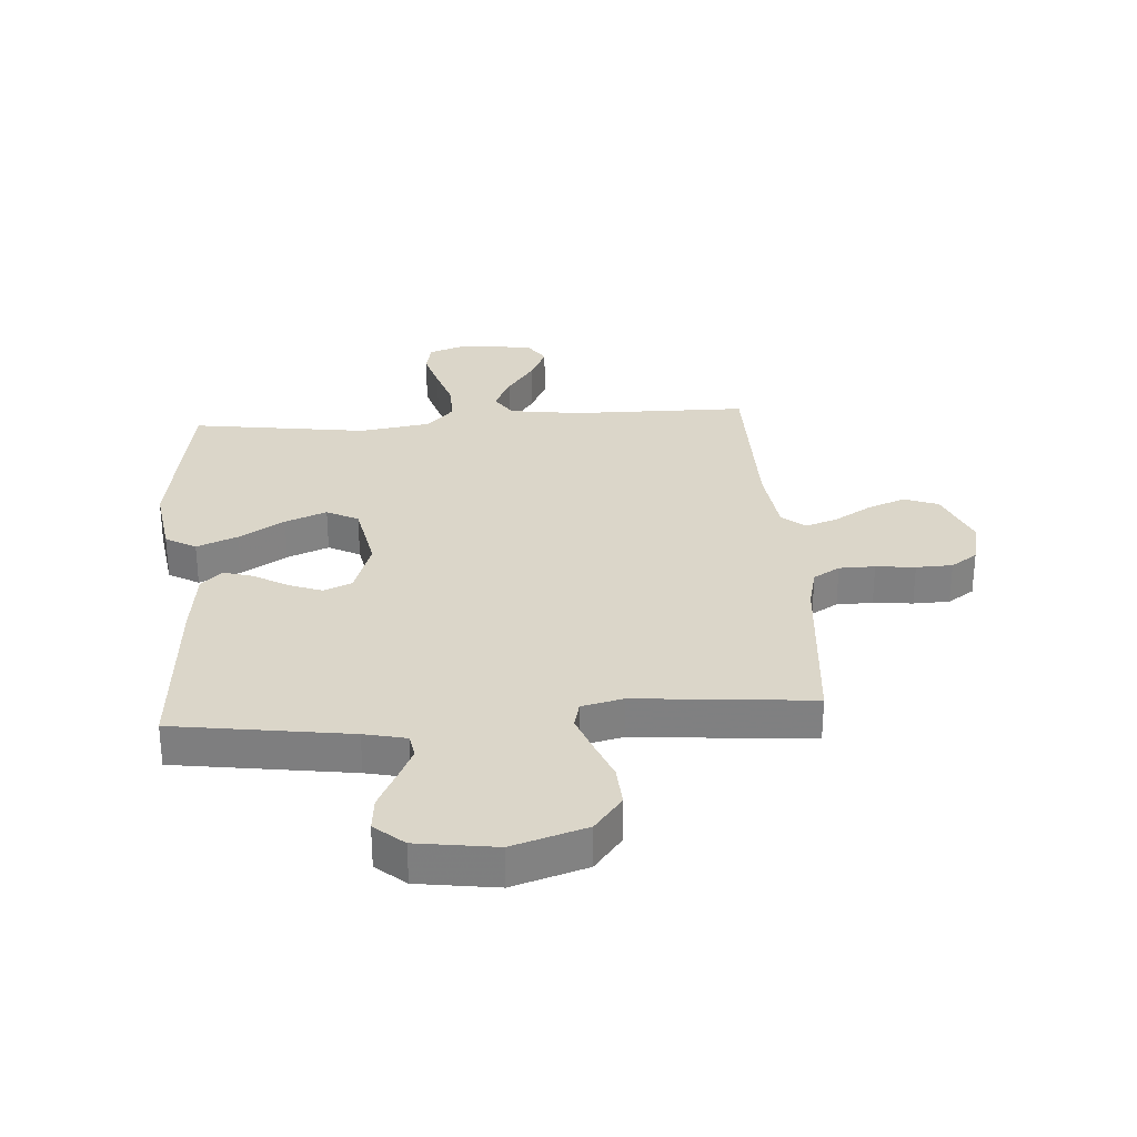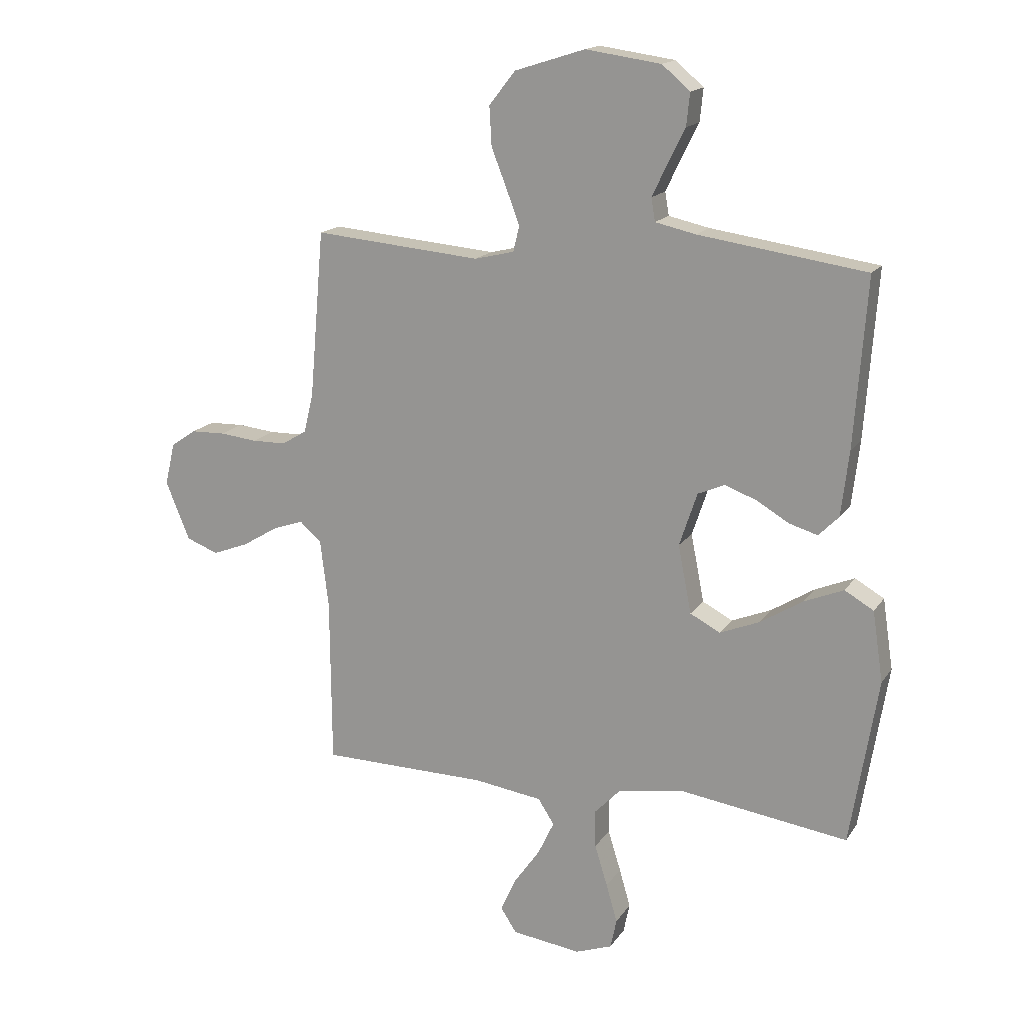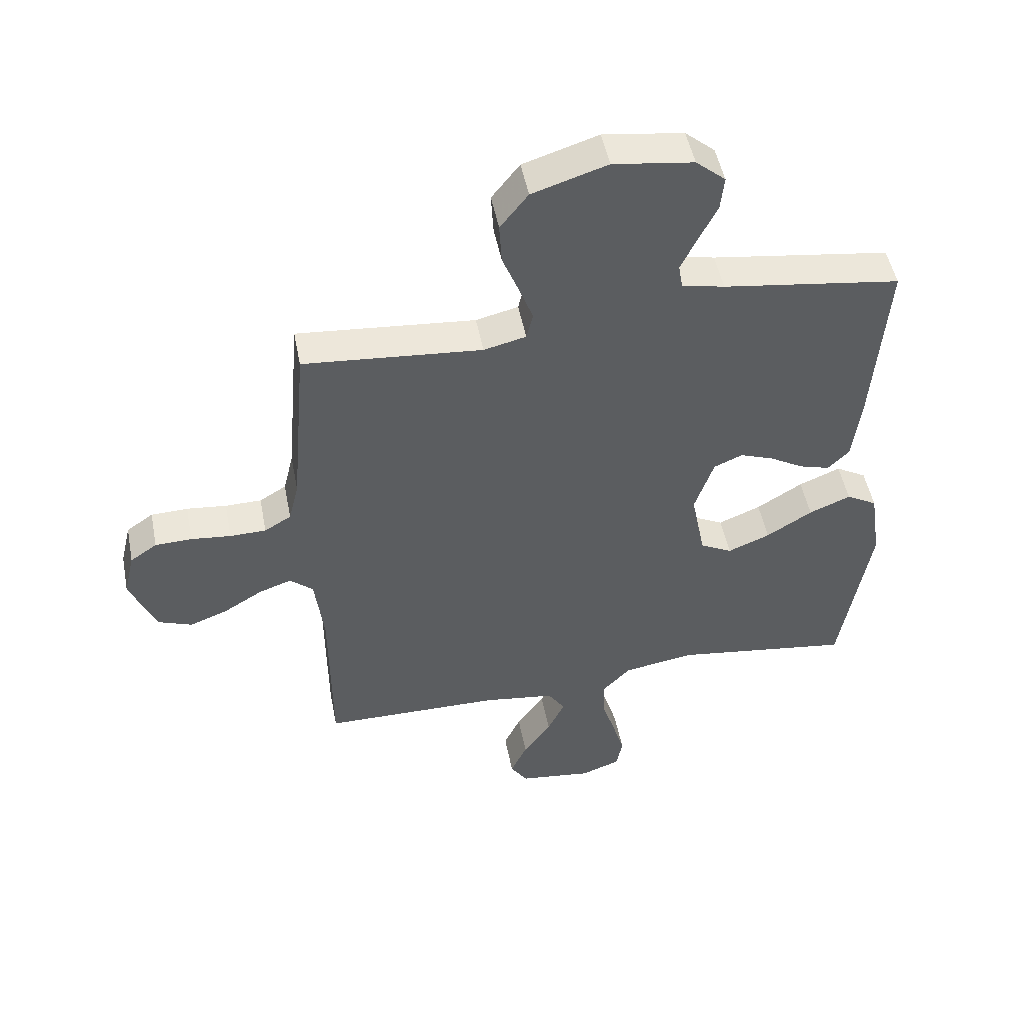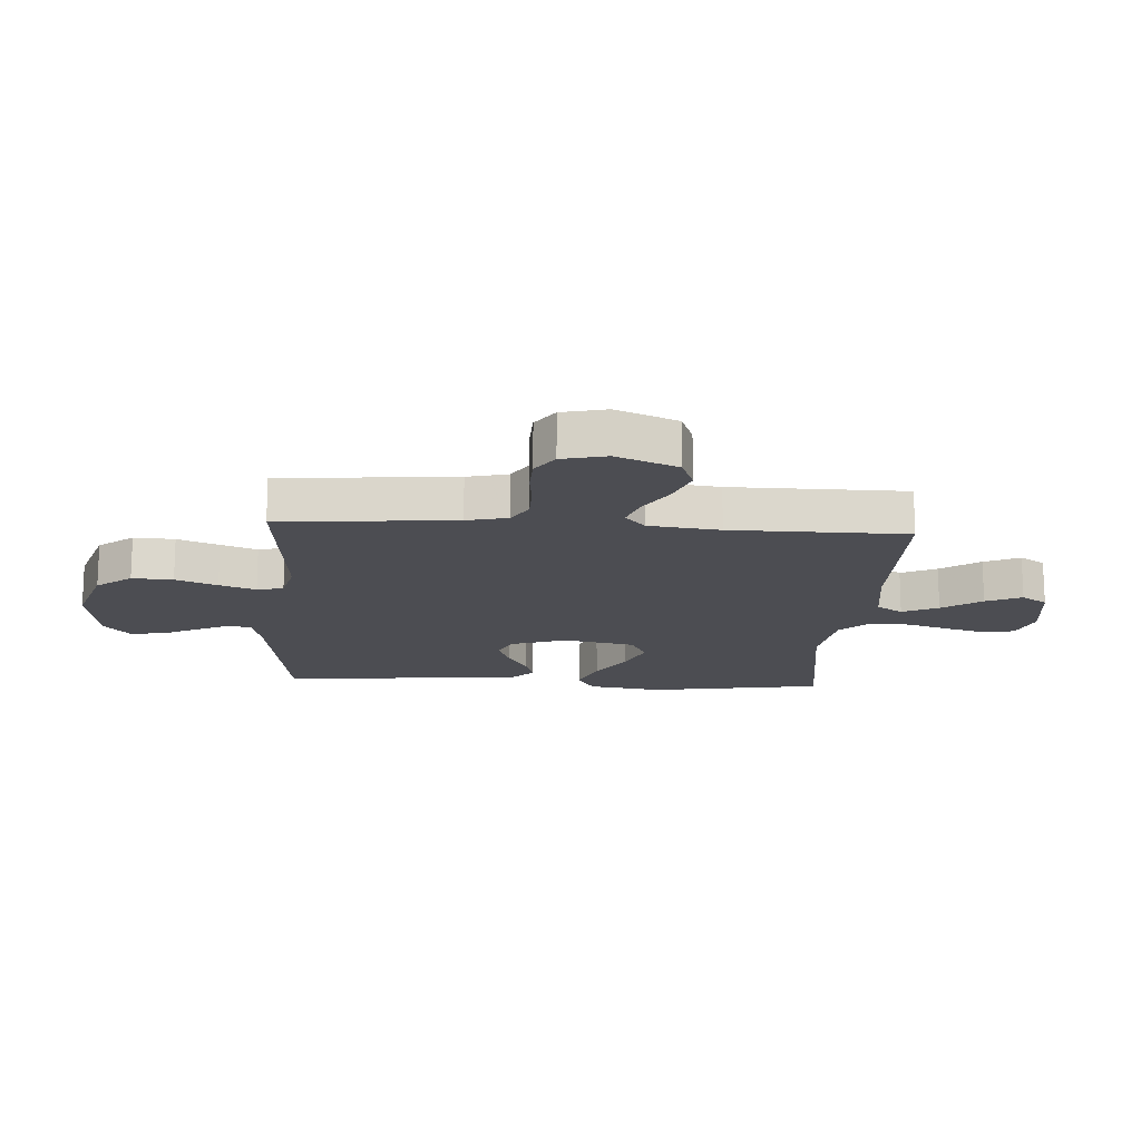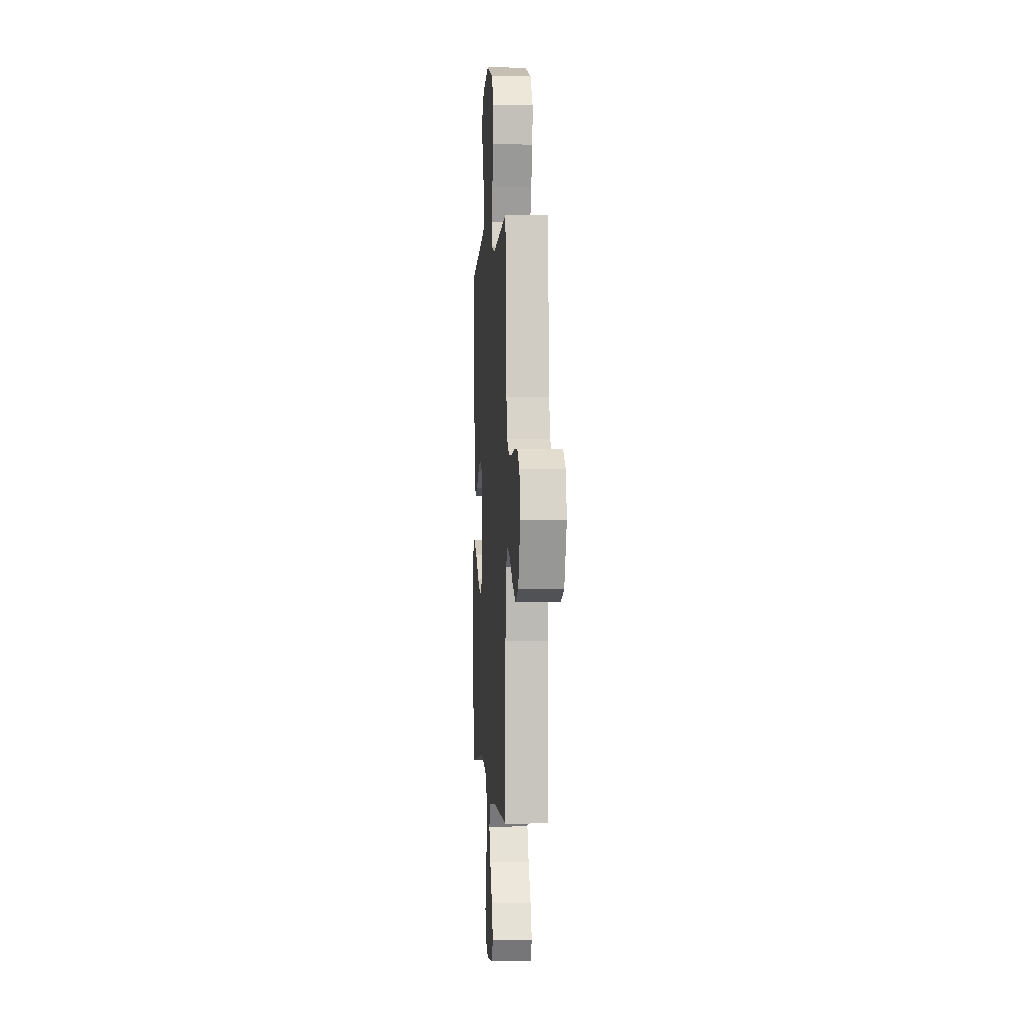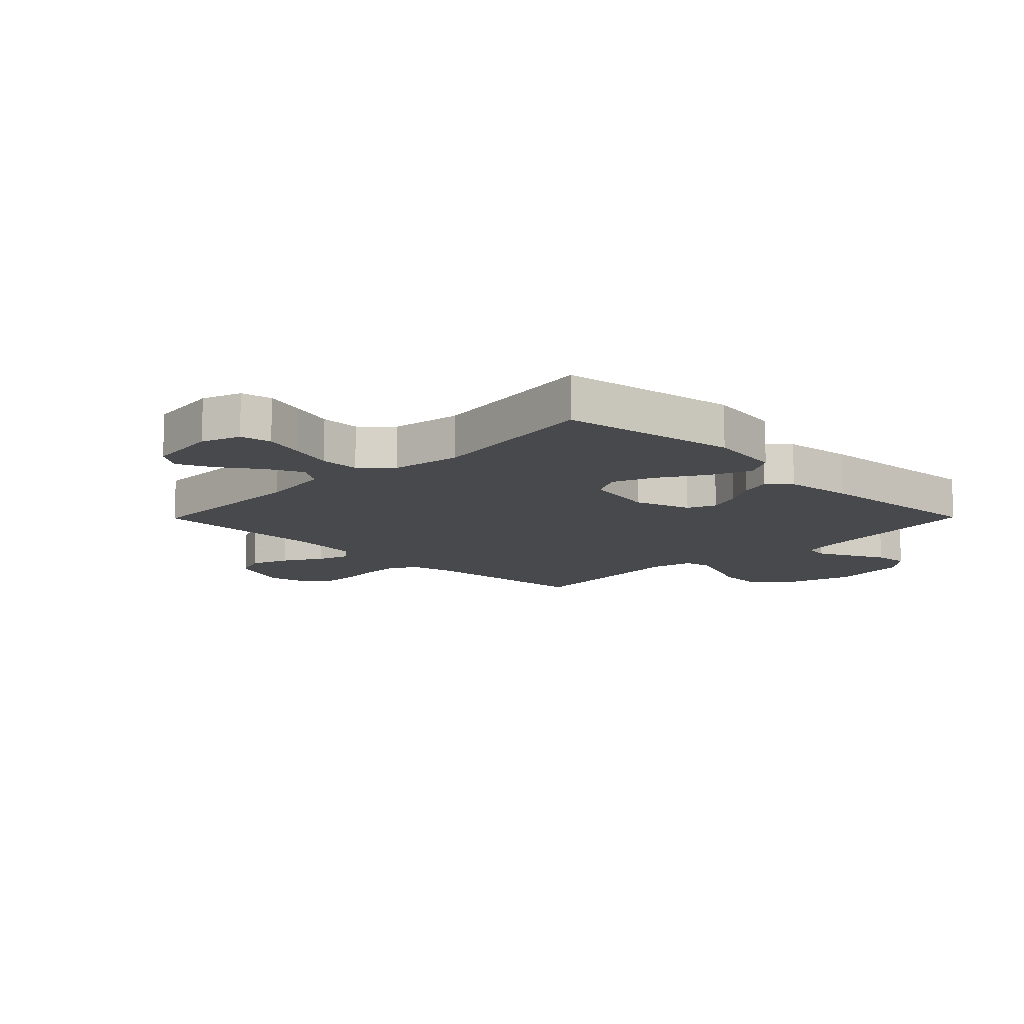
<metadata>
{"format":"obj","ext":"obj","renderer":"f3d","projection":"perspective","resolution":1024,"background":"white","views":[{"elev":29.9,"azim":-4.0,"up":"+Y"},{"elev":16.5,"azim":-157.2,"up":"+Z"},{"elev":49.7,"azim":169.0,"up":"+Z"},{"elev":-16.3,"azim":86.3,"up":"+Y"},{"elev":-0.1,"azim":86.1,"up":"+Z"},{"elev":-12.2,"azim":-134.6,"up":"+Y"}]}
</metadata>
<code>
v 0.5 0.07 -0.5
v 0.2 0.07 -0.503
v 0.078 0.07 -0.52
v 0.049 0.07 -0.565
v 0.078 0.07 -0.626
v 0.125 0.07 -0.693
v 0.153 0.07 -0.754
v 0.124 0.07 -0.798
v 0 0.07 -0.814
v -0.066 0.07 -0.79
v -0.077 0.07 -0.737
v -0.057 0.07 -0.668
v -0.034 0.07 -0.594
v -0.033 0.07 -0.526
v -0.08 0.07 -0.477
v -0.2 0.07 -0.458
v -0.5 0.07 -0.5
v -0.549 0.07 -0.2
v -0.53 0.07 -0.074
v -0.478 0.07 -0.044
v -0.408 0.07 -0.073
v -0.331 0.07 -0.121
v -0.26 0.07 -0.15
v -0.206 0.07 -0.122
v -0.182 0.07 0
v -0.214 0.07 0.096
v -0.262 0.07 0.117
v -0.319 0.07 0.096
v -0.377 0.07 0.062
v -0.428 0.07 0.047
v -0.464 0.07 0.083
v -0.478 0.07 0.2
v -0.5 0.07 0.5
v -0.2 0.07 0.543
v -0.128 0.07 0.559
v -0.121 0.07 0.6
v -0.148 0.07 0.657
v -0.179 0.07 0.719
v -0.185 0.07 0.777
v -0.135 0.07 0.82
v 0 0.07 0.839
v 0.126 0.07 0.799
v 0.173 0.07 0.739
v 0.169 0.07 0.669
v 0.141 0.07 0.598
v 0.118 0.07 0.536
v 0.129 0.07 0.491
v 0.2 0.07 0.474
v 0.5 0.07 0.5
v 0.526 0.07 0.2
v 0.543 0.07 0.13
v 0.588 0.07 0.103
v 0.649 0.07 0.102
v 0.716 0.07 0.109
v 0.778 0.07 0.107
v 0.823 0.07 0.076
v 0.841 0.07 0
v 0.798 0.07 -0.105
v 0.74 0.07 -0.127
v 0.675 0.07 -0.102
v 0.611 0.07 -0.063
v 0.556 0.07 -0.044
v 0.517 0.07 -0.078
v 0.502 0.07 -0.2
v 0.5 0 -0.5
v 0.2 0 -0.503
v 0.078 0 -0.52
v 0.049 0 -0.565
v 0.078 0 -0.626
v 0.125 0 -0.693
v 0.153 0 -0.754
v 0.124 0 -0.798
v 0 0 -0.814
v -0.066 0 -0.79
v -0.077 0 -0.737
v -0.057 0 -0.668
v -0.034 0 -0.594
v -0.033 0 -0.526
v -0.08 0 -0.477
v -0.2 0 -0.458
v -0.5 0 -0.5
v -0.549 0 -0.2
v -0.53 0 -0.074
v -0.478 0 -0.044
v -0.408 0 -0.073
v -0.331 0 -0.121
v -0.26 0 -0.15
v -0.206 0 -0.122
v -0.182 0 0
v -0.214 0 0.096
v -0.262 0 0.117
v -0.319 0 0.096
v -0.377 0 0.062
v -0.428 0 0.047
v -0.464 0 0.083
v -0.478 0 0.2
v -0.5 0 0.5
v -0.2 0 0.543
v -0.128 0 0.559
v -0.121 0 0.6
v -0.148 0 0.657
v -0.179 0 0.719
v -0.185 0 0.777
v -0.135 0 0.82
v 0 0 0.839
v 0.126 0 0.799
v 0.173 0 0.739
v 0.169 0 0.669
v 0.141 0 0.598
v 0.118 0 0.536
v 0.129 0 0.491
v 0.2 0 0.474
v 0.5 0 0.5
v 0.526 0 0.2
v 0.543 0 0.13
v 0.588 0 0.103
v 0.649 0 0.102
v 0.716 0 0.109
v 0.778 0 0.107
v 0.823 0 0.076
v 0.841 0 0
v 0.798 0 -0.105
v 0.74 0 -0.127
v 0.675 0 -0.102
v 0.611 0 -0.063
v 0.556 0 -0.044
v 0.517 0 -0.078
v 0.502 0 -0.2
f 58 59 60 61
f 58 61 62
f 57 58 62
f 56 57 62
f 53 54 55 56
f 52 53 56 62
f 51 52 62 63
f 48 49 50
f 47 48 50 51
f 42 43 44 45
f 42 45 46
f 41 42 46
f 40 41 46 47
f 37 38 39 40
f 36 37 40 47
f 31 32 33 34
f 31 34 35
f 28 29 30 31
f 27 28 31 35
f 26 27 35
f 25 26 35
f 19 20 21 22
f 19 22 23
f 16 17 18 19
f 15 16 19 23
f 14 15 23 24
f 10 11 12 13
f 8 9 10 13
f 8 13 14
f 5 6 7 8
f 4 5 8 14
f 3 4 14 24
f 64 1 2
f 63 64 2 3
f 25 35 36 47
f 25 47 51 63
f 3 24 25 63
f 125 124 123 122
f 126 125 122
f 126 122 121
f 126 121 120
f 120 119 118 117
f 126 120 117 116
f 127 126 116 115
f 114 113 112
f 115 114 112 111
f 109 108 107 106
f 110 109 106
f 110 106 105
f 111 110 105 104
f 104 103 102 101
f 111 104 101 100
f 98 97 96 95
f 99 98 95
f 95 94 93 92
f 99 95 92 91
f 99 91 90
f 99 90 89
f 86 85 84 83
f 87 86 83
f 83 82 81 80
f 87 83 80 79
f 88 87 79 78
f 77 76 75 74
f 77 74 73 72
f 78 77 72
f 72 71 70 69
f 78 72 69 68
f 88 78 68 67
f 66 65 128
f 67 66 128 127
f 111 100 99 89
f 127 115 111 89
f 127 89 88 67
f 1 65 66 2
f 2 66 67 3
f 3 67 68 4
f 4 68 69 5
f 5 69 70 6
f 6 70 71 7
f 7 71 72 8
f 8 72 73 9
f 9 73 74 10
f 10 74 75 11
f 11 75 76 12
f 12 76 77 13
f 13 77 78 14
f 14 78 79 15
f 15 79 80 16
f 16 80 81 17
f 17 81 82 18
f 18 82 83 19
f 19 83 84 20
f 20 84 85 21
f 21 85 86 22
f 22 86 87 23
f 23 87 88 24
f 24 88 89 25
f 25 89 90 26
f 26 90 91 27
f 27 91 92 28
f 28 92 93 29
f 29 93 94 30
f 30 94 95 31
f 31 95 96 32
f 32 96 97 33
f 33 97 98 34
f 34 98 99 35
f 35 99 100 36
f 36 100 101 37
f 37 101 102 38
f 38 102 103 39
f 39 103 104 40
f 40 104 105 41
f 41 105 106 42
f 42 106 107 43
f 43 107 108 44
f 44 108 109 45
f 45 109 110 46
f 46 110 111 47
f 47 111 112 48
f 48 112 113 49
f 49 113 114 50
f 50 114 115 51
f 51 115 116 52
f 52 116 117 53
f 53 117 118 54
f 54 118 119 55
f 55 119 120 56
f 56 120 121 57
f 57 121 122 58
f 58 122 123 59
f 59 123 124 60
f 60 124 125 61
f 61 125 126 62
f 62 126 127 63
f 63 127 128 64
f 64 128 65 1

</code>
